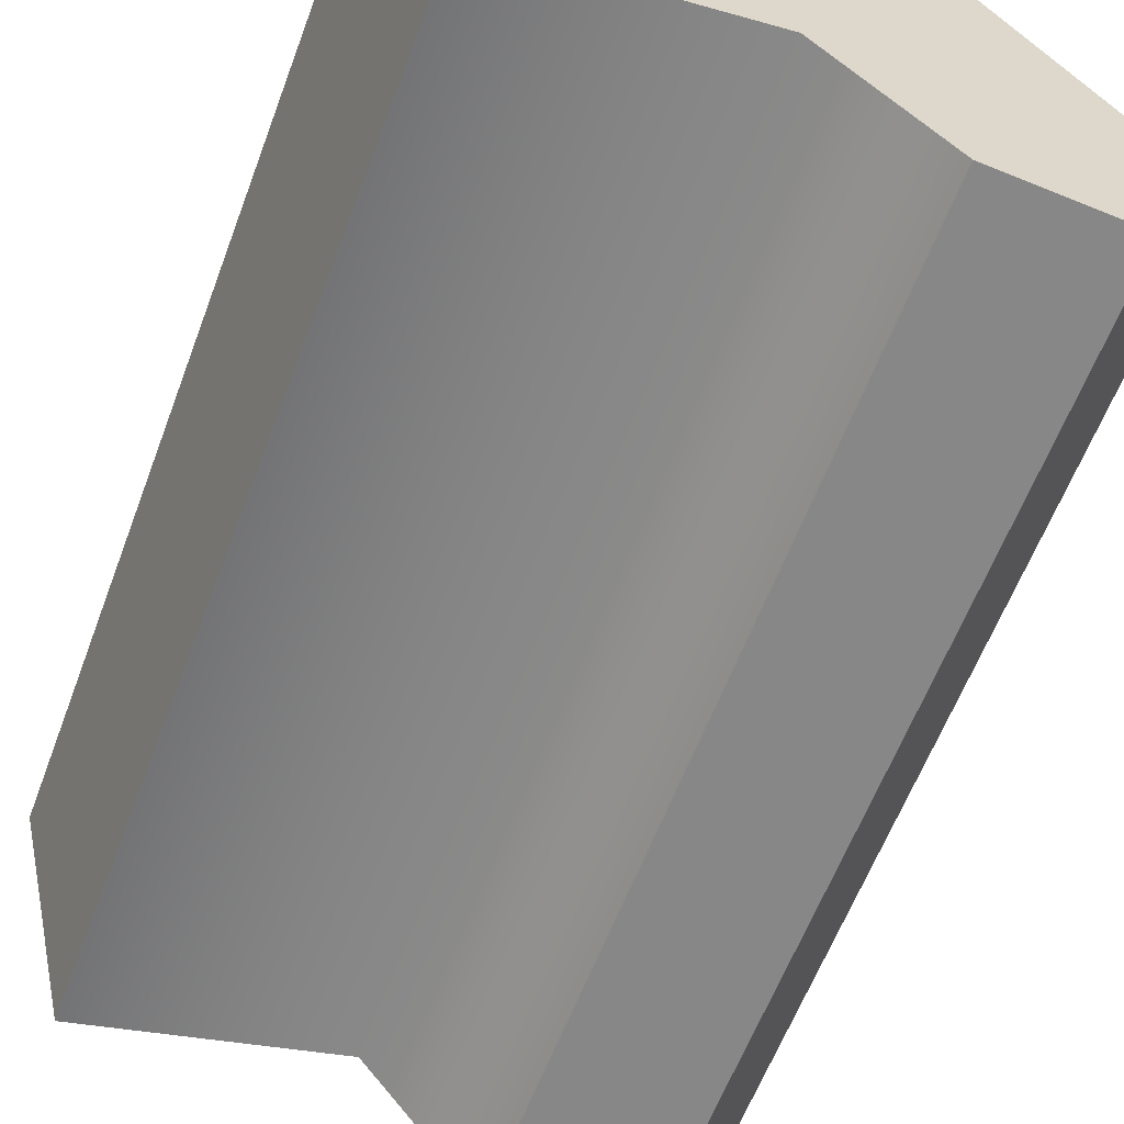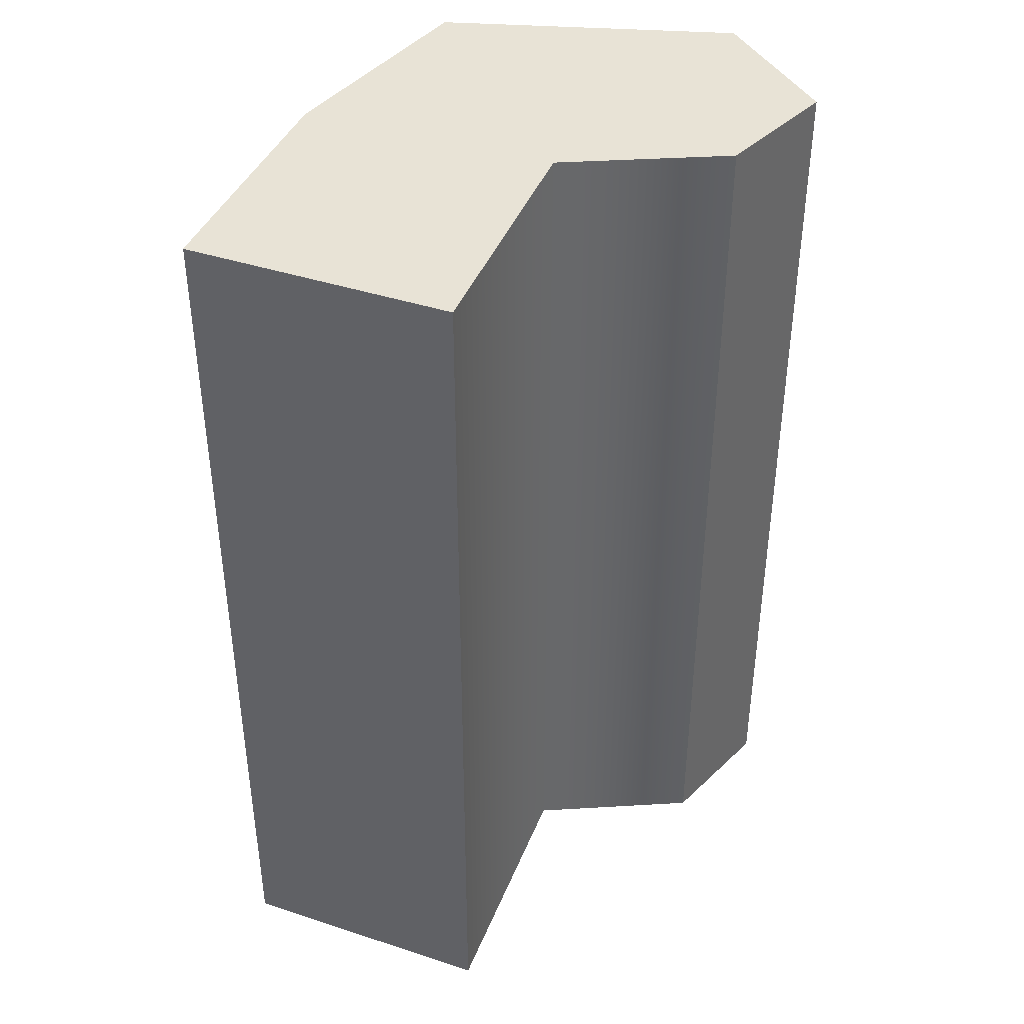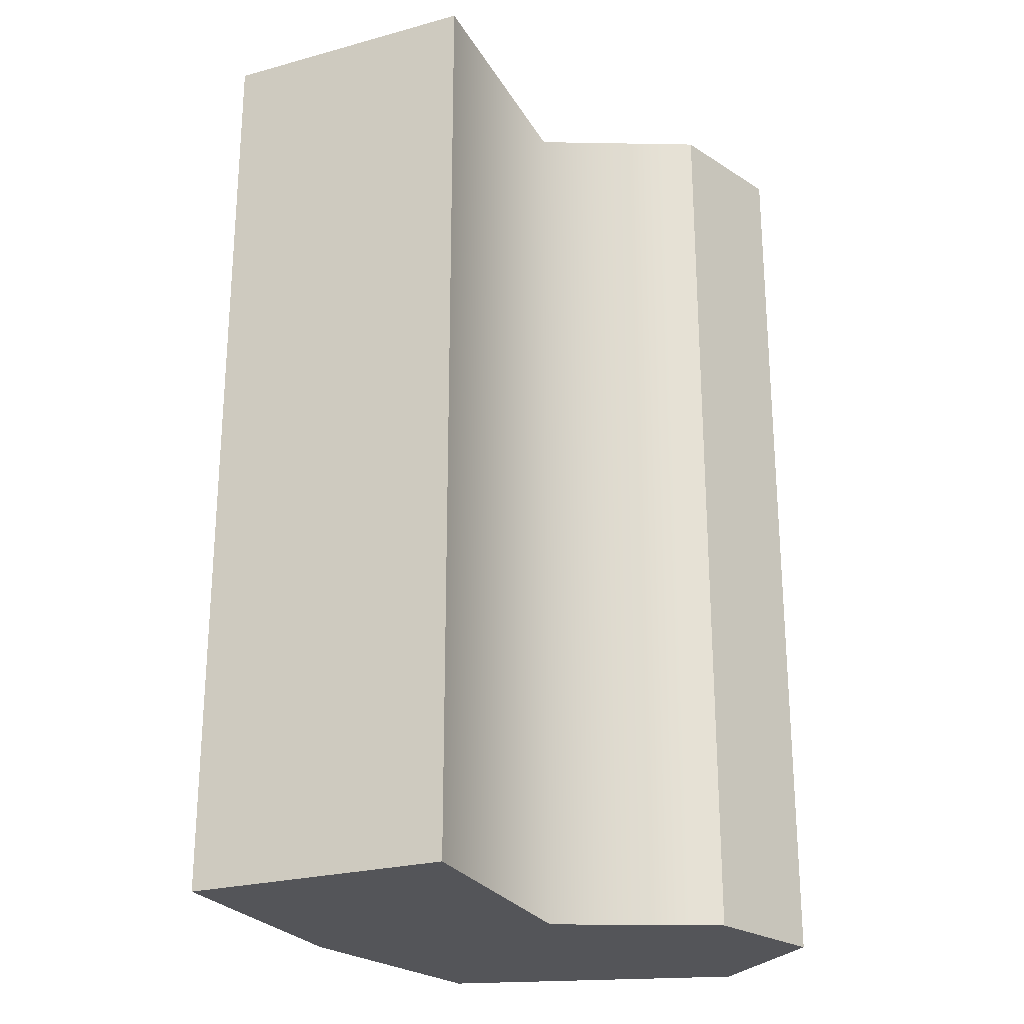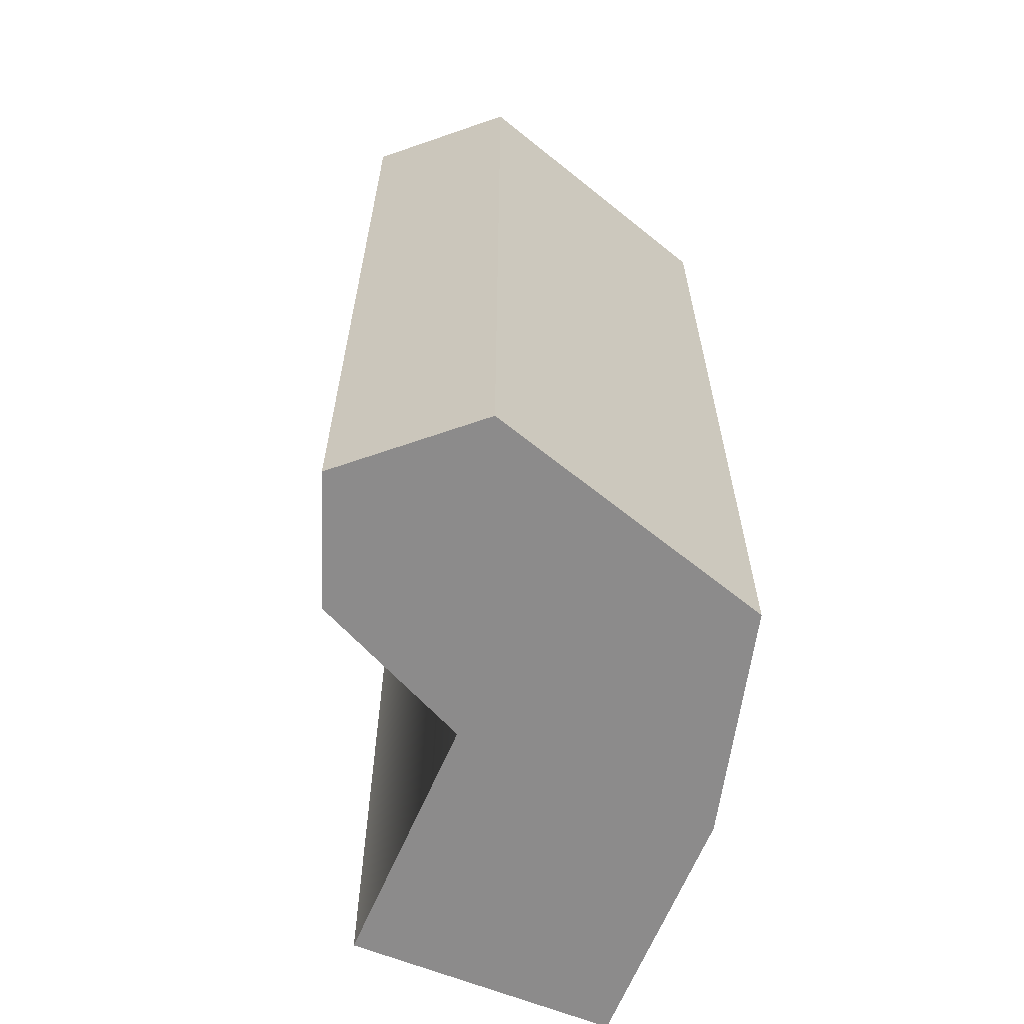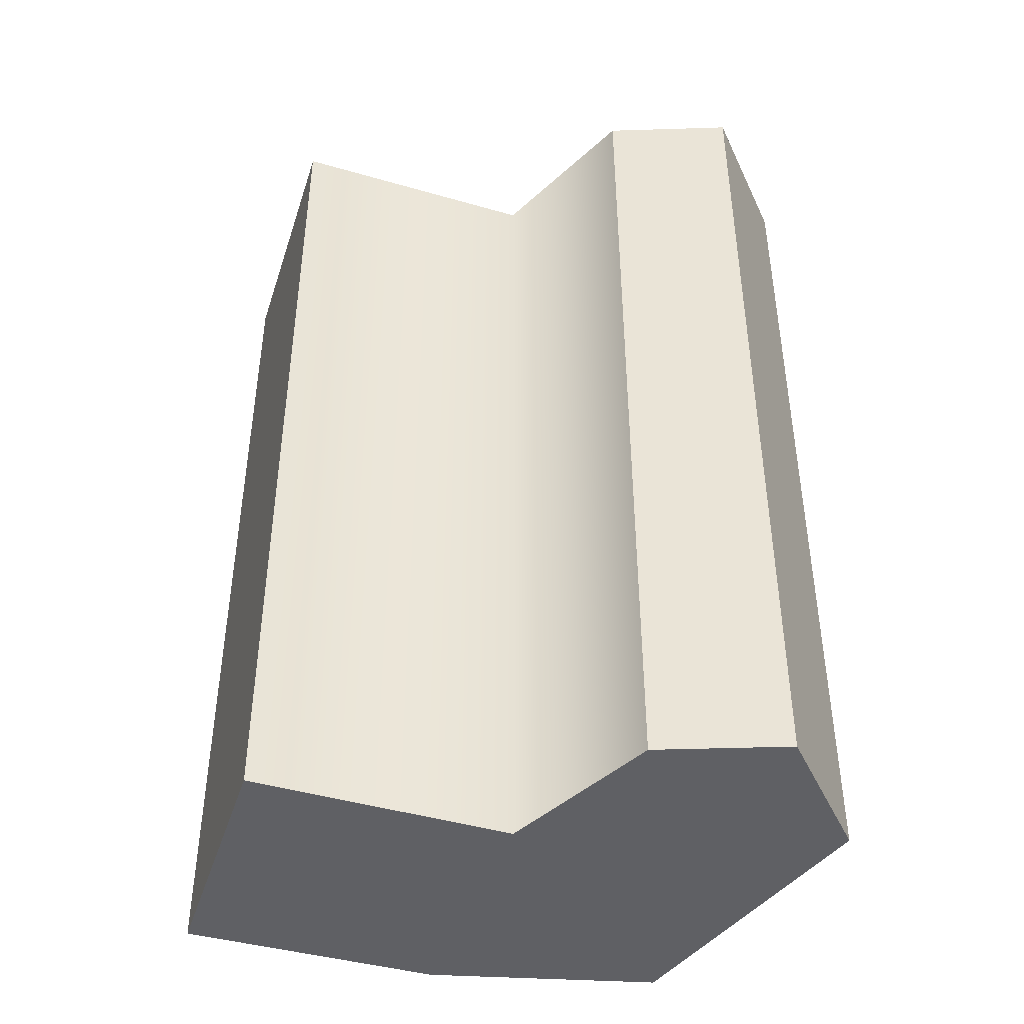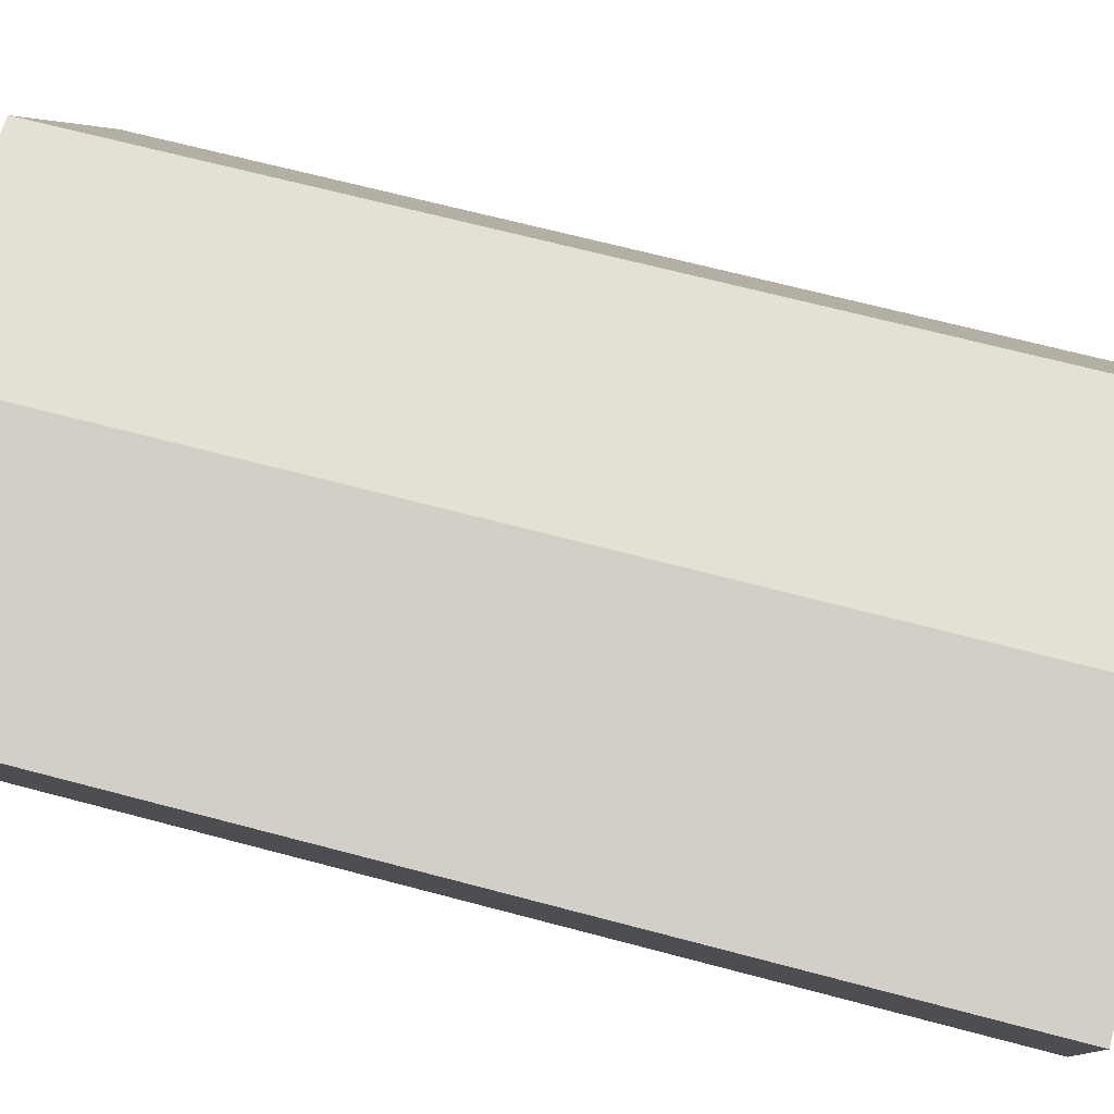
<metadata>
{"format":"obj","ext":"obj","renderer":"f3d","projection":"perspective","resolution":1024,"background":"white","views":[{"elev":-61.0,"azim":159.4,"up":"+Z"},{"elev":41.4,"azim":125.2,"up":"+Y"},{"elev":-24.7,"azim":127.7,"up":"+Y"},{"elev":-64.0,"azim":-98.5,"up":"+Y"},{"elev":-44.3,"azim":176.0,"up":"+Y"},{"elev":66.3,"azim":105.0,"up":"+Z"}]}
</metadata>
<code>
g Chap01_Prop_Grp_03_Collider
v -0.8191 0 -0.1537
v -0.8191 2.381 -0.1537
v -0.4278 0 0.5052
v -0.4278 2.381 0.5052
v 0.614 2.381 -0.2906
v 0.7701 2.381 0.358
v 0.1511 2.381 0.5079
v -0.01844 2.381 -0.1247
v -0.4278 2.381 0.5052
v -0.8191 2.381 -0.1537
v -0.3 2.381 -0.4684
v -0.6342 2.381 -0.5042
v -0.3 2.381 -0.4684
v -0.3 0 -0.4684
v -0.01844 2.381 -0.1247
v -0.01844 0 -0.1247
v 0.614 0 -0.2906
v 0.614 2.381 -0.2906
v 0.7701 0 0.358
v 0.7701 2.381 0.358
v 0.614 0 -0.2906
v 0.614 2.381 -0.2906
v -0.6342 2.381 -0.5042
v -0.8191 2.381 -0.1537
v -0.6342 2.109e-08 -0.5042
v -0.8191 0 -0.1537
v 0.7701 2.381 0.358
v 0.7701 0 0.358
v 0.1511 2.381 0.5079
v 0.1511 0 0.5079
v 0.7701 0 0.358
v 0.614 0 -0.2906
v 0.1511 0 0.5079
v -0.01844 0 -0.1247
v -0.4278 0 0.5052
v -0.8191 0 -0.1537
v -0.3 0 -0.4684
v -0.6342 2.109e-08 -0.5042
v -0.4278 2.381 0.5052
v 0.1511 2.381 0.5079
v -0.4278 0 0.5052
v 0.1511 0 0.5079
v -0.3 0 -0.4684
v -0.3 2.381 -0.4684
v -0.6342 2.109e-08 -0.5042
v -0.6342 2.381 -0.5042
g Chap01_Prop_Grp_03_Collider_0
f 3 2 1
f 3 4 2
f 7 6 5
f 7 5 8
f 9 7 8
f 8 10 9
f 8 11 10
f 11 12 10
f 15 14 13
f 15 16 14
f 15 17 16
f 15 18 17
f 21 20 19
f 21 22 20
f 25 24 23
f 25 26 24
f 29 28 27
f 29 30 28
f 33 32 31
f 33 34 32
f 34 33 35
f 34 35 36
f 34 36 37
f 36 38 37
f 41 40 39
f 41 42 40
f 45 44 43
f 45 46 44

</code>
